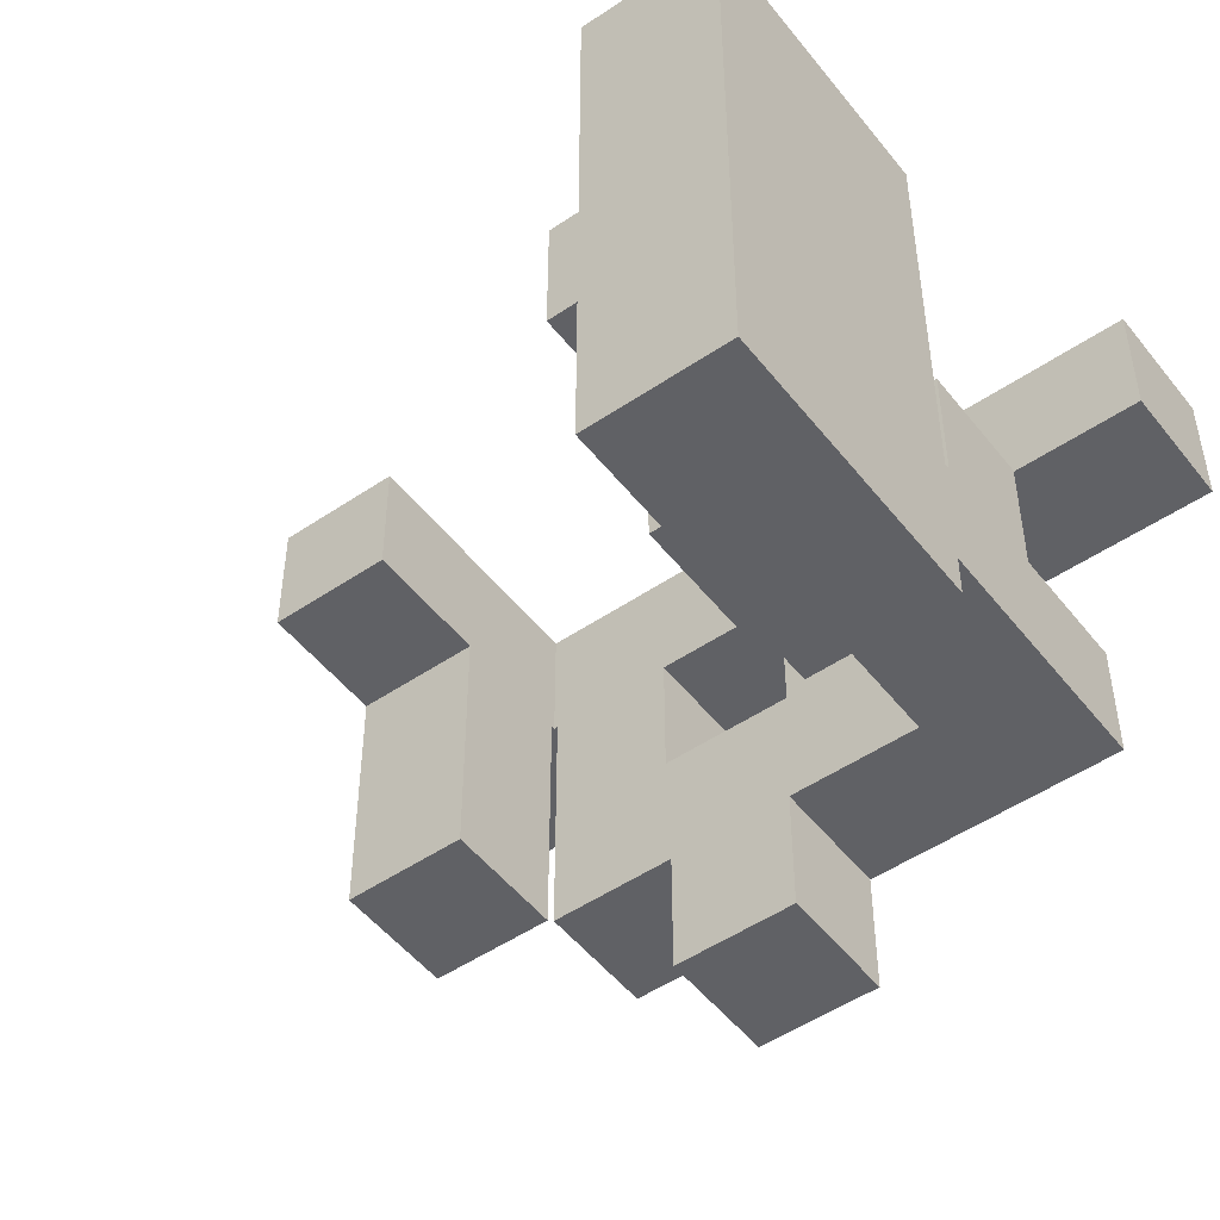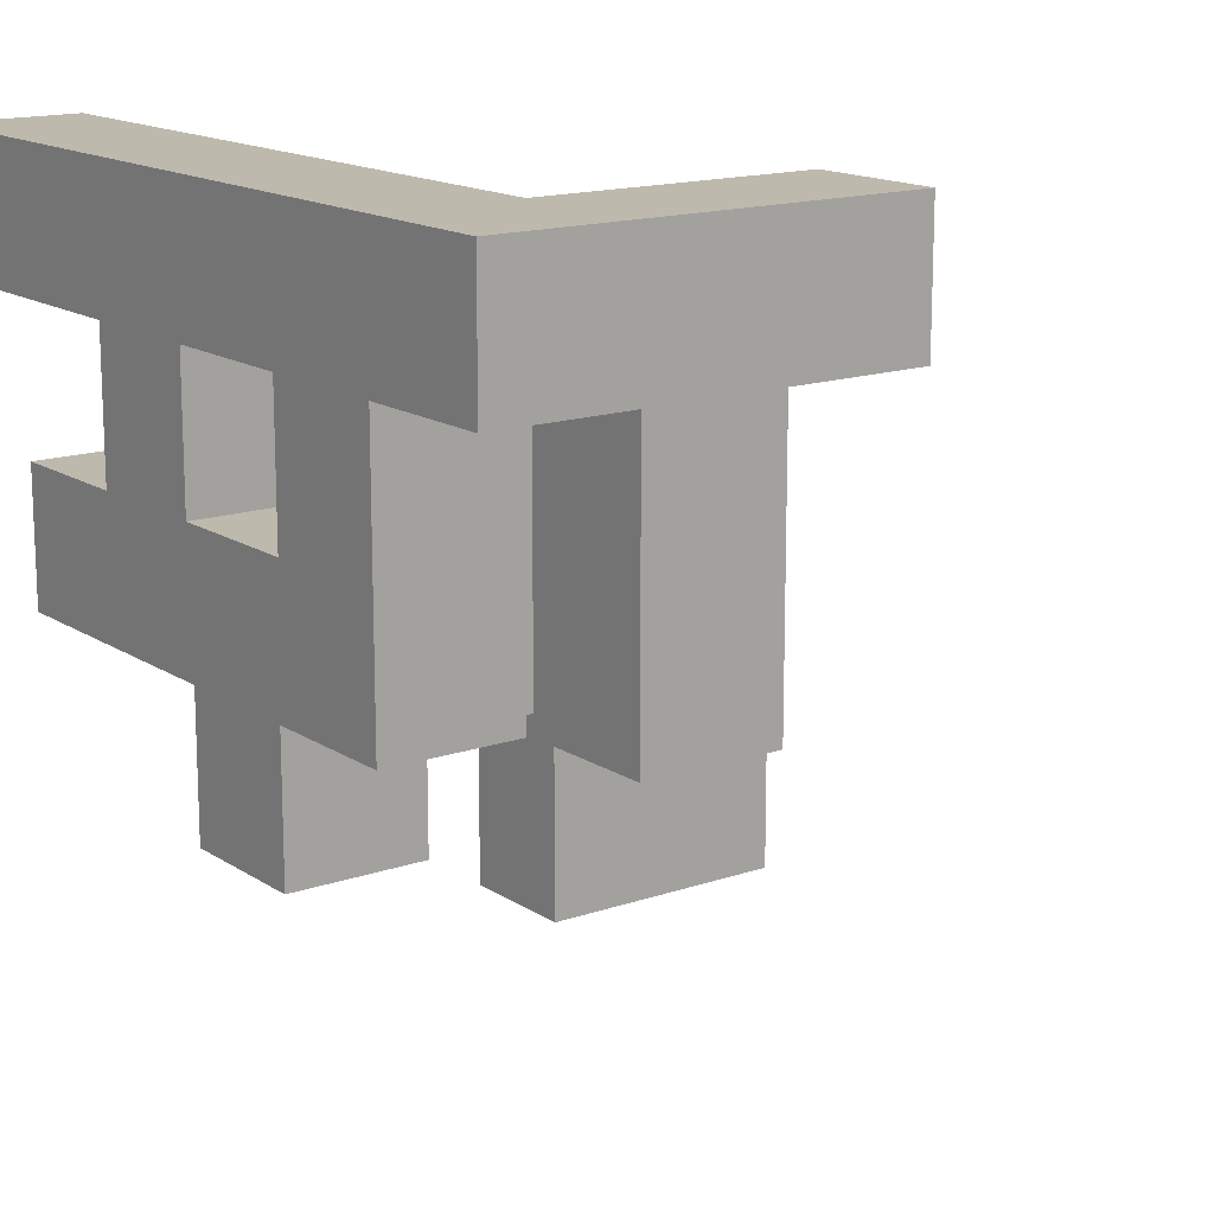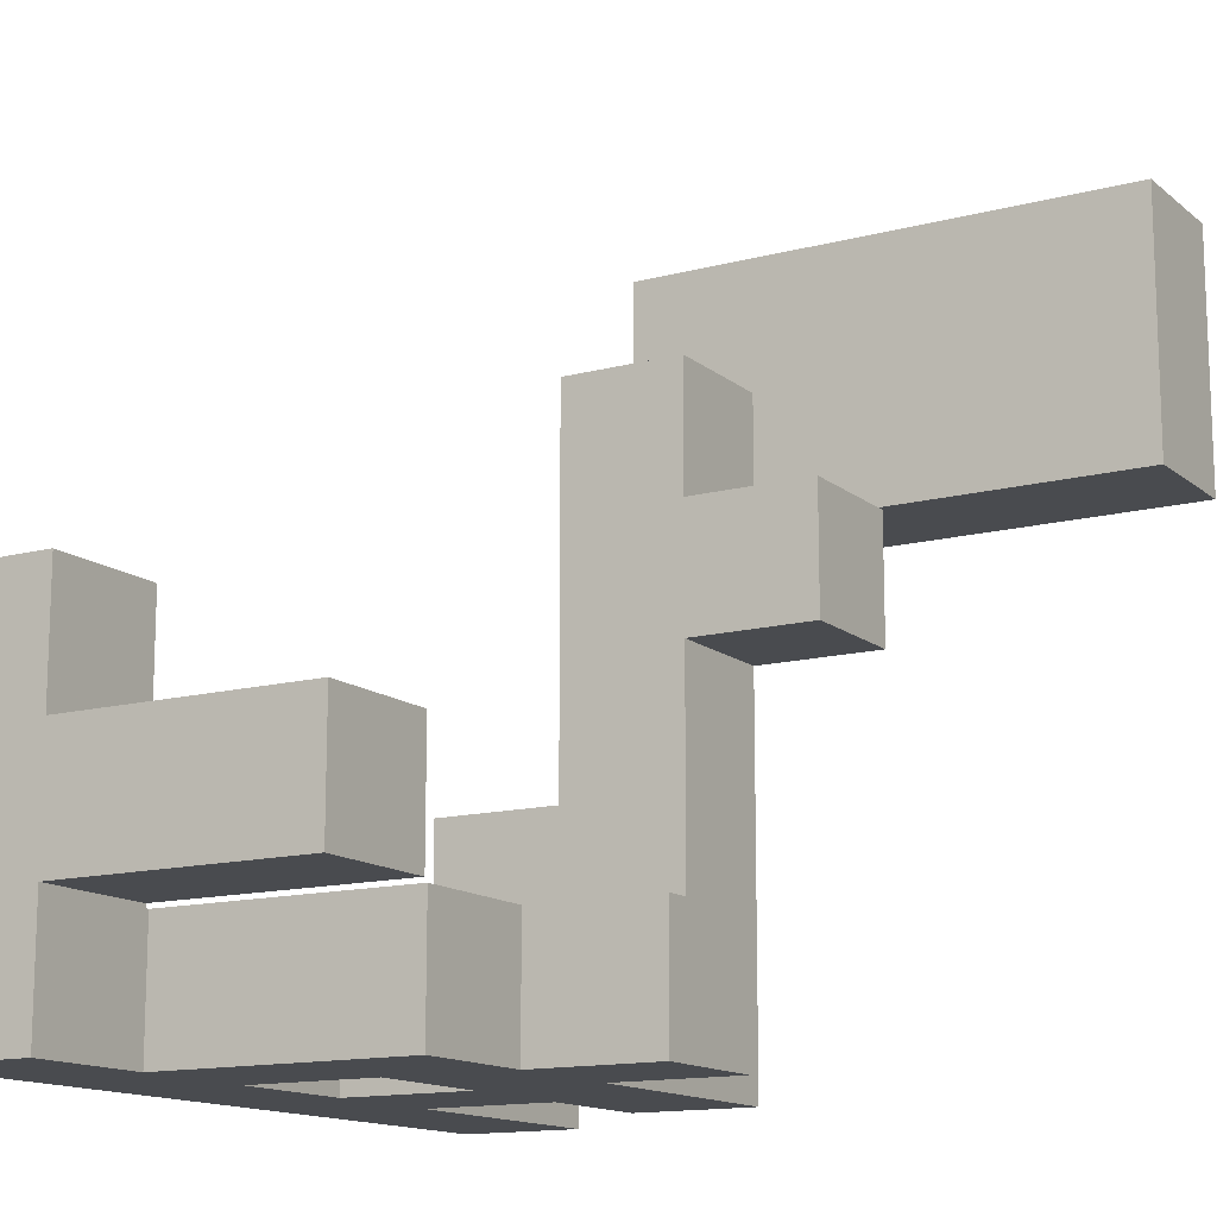
<metadata>
{"format":"obj","ext":"obj","renderer":"f3d","projection":"perspective","resolution":1024,"background":"white","views":[{"elev":-50.2,"azim":36.7,"up":"+Y"},{"elev":15.2,"azim":-126.4,"up":"+Y"},{"elev":-13.8,"azim":-59.4,"up":"+Z"}]}
</metadata>
<code>
v 0.6717 -0 0.3383
v 0.6717 -0 0.6617
v 0.6717 0.005 0.6617
v 0.6717 0.005 0.3383
v 0.6717 -0 0.6667
v 0.6717 0.005 0.6667
v 0.6717 0.3283 0.6667
v 0.6717 0.3283 0.6617
v 0.995 -0 0.3383
v 0.995 0.005 0.3383
v 0.995 0.005 0.6617
v 0.995 -0 0.6617
v 0.995 0.3283 0.3383
v 0.995 0.3283 0.6617
v 0.995 0.005 0.6667
v 0.995 -0 0.6667
v 0.995 0.3283 0.6667
v 0.6667 0.005 0.3383
v 0.6667 0.005 0.6617
v 0.6667 0.3283 0.3383
v 0.6667 0.3283 0.6617
v 0.6717 0.3283 0.3383
v 0.6717 -0.3333 0.3383
v 0.6717 -0.3333 0.6617
v 0.6717 -0.3283 0.6617
v 0.6717 -0.3283 0.3383
v 0.6717 -0.005 0.6617
v 0.6717 -0.005 0.3383
v 0.6717 -0.3333 0.6667
v 0.6717 -0.3283 0.6667
v 0.6717 -0.005 0.6667
v 0.995 -0.3333 0.3383
v 0.995 -0.3283 0.3383
v 0.995 -0.3283 0.6617
v 0.995 -0.3333 0.6617
v 0.995 -0.005 0.3383
v 0.995 -0.005 0.6617
v 0.995 -0.3283 0.6667
v 0.995 -0.3333 0.6667
v 0.995 -0.005 0.6667
v 0.3383 0.005 0.3333
v 0.3383 0.005 0.3383
v 0.3383 0.3283 0.3383
v 0.3383 0.3283 0.3333
v 0.3383 0.005 0.6617
v 0.3383 0.3283 0.6617
v 0.6617 0.005 0.3333
v 0.6617 0.3283 0.3333
v 0.6617 0.3283 0.3383
v 0.6617 0.005 0.3383
v 0.6617 0.005 0.6617
v 0.6617 0.3283 0.6617
v 0.3383 0.005 -0
v 0.3383 0.005 0.005
v 0.3383 0.3283 0.005
v 0.3383 0.3283 -0
v 0.3383 -0 0.005
v 0.3383 -0 0.3283
v 0.3383 0.005 0.3283
v 0.3383 0.3283 0.3283
v 0.6617 0.005 -0
v 0.6617 0.3283 -0
v 0.6617 0.3283 0.005
v 0.6617 0.005 0.005
v 0.6617 -0 0.005
v 0.6617 0.005 0.3283
v 0.6617 -0 0.3283
v 0.6617 0.3283 0.3283
v 0.3383 0.005 -0.3333
v 0.3383 0.005 -0.3283
v 0.3383 0.3283 -0.3283
v 0.3383 0.3283 -0.3333
v 0.3383 0.005 -0.005
v 0.3383 0.3283 -0.005
v 0.6617 0.005 -0.3333
v 0.6617 0.3283 -0.3333
v 0.6617 0.3283 -0.3283
v 0.6617 0.005 -0.3283
v 0.6617 0.3283 -0.005
v 0.6617 0.005 -0.005
v 0.3383 0.005 -0.6667
v 0.3383 0.005 -0.6617
v 0.3383 0.3283 -0.6617
v 0.3383 0.3283 -0.6667
v 0.3383 0.005 -0.3383
v 0.3383 0.3283 -0.3383
v 0.3383 0.3333 -0.3383
v 0.3383 0.3333 -0.6617
v 0.6617 0.005 -0.6667
v 0.6617 0.3283 -0.6667
v 0.6617 0.3283 -0.6617
v 0.6617 0.005 -0.6617
v 0.6617 0.3283 -0.3383
v 0.6617 0.005 -0.3383
v 0.6617 0.3333 -0.6617
v 0.6617 0.3333 -0.3383
v 0.3383 0.005 -0.6717
v 0.3383 0.3283 -0.6717
v 0.6617 0.005 -0.995
v 0.6617 0.3283 -0.995
v 0.6617 0.3283 -0.6717
v 0.6617 0.005 -0.6717
v 0.3333 0.005 -0.995
v 0.3383 0.005 -0.995
v 0.3333 0.005 -0.6717
v 0.3333 0.3283 -0.995
v 0.3333 0.3283 -0.6717
v 0.3383 0.3283 -0.995
v 0.005 0.3283 -0.995
v 0.005 0.3283 -0.6717
v 0.005 0.3333 -0.6717
v 0.005 0.3333 -0.995
v 0.3283 0.3283 -0.995
v 0.3283 0.3333 -0.995
v 0.3283 0.3333 -0.6717
v 0.3283 0.3283 -0.6717
v -0 0.005 -0.995
v 0.005 0.005 -0.995
v 0.005 0.005 -0.6717
v -0 0.005 -0.6717
v 0.3283 0.005 -0.995
v 0.3283 0.005 -0.6717
v -0 0.3283 -0.995
v -0 0.3283 -0.6717
v -0.3283 -0 -0.995
v -0.3283 -0 -0.6717
v -0.3283 0.005 -0.6717
v -0.3283 0.005 -0.995
v -0.005 -0 -0.995
v -0.005 0.005 -0.995
v -0.005 0.005 -0.6717
v -0.005 -0 -0.6717
v -0.3333 0.005 -0.995
v -0.3333 0.005 -0.6717
v -0.3333 0.3283 -0.995
v -0.3333 0.3283 -0.6717
v -0.3283 0.3283 -0.6717
v -0.3283 0.3283 -0.995
v -0.005 0.3283 -0.6717
v -0.005 0.3283 -0.995
v -0.6617 0.005 -0.995
v -0.6617 0.005 -0.6717
v -0.6617 0.3283 -0.6717
v -0.6617 0.3283 -0.995
v -0.6617 0.3333 -0.6717
v -0.6617 0.3333 -0.995
v -0.3383 0.3283 -0.995
v -0.3383 0.3333 -0.995
v -0.3383 0.3333 -0.6717
v -0.3383 0.3283 -0.6717
v -0.3383 0.005 -0.995
v -0.3383 0.005 -0.6717
v -0.6617 0.3383 -0.6717
v -0.6617 0.3383 -0.995
v -0.6617 0.6617 -0.6717
v -0.6617 0.6617 -0.995
v -0.6617 0.6667 -0.6717
v -0.6617 0.6667 -0.995
v -0.3383 0.3383 -0.995
v -0.3383 0.3383 -0.6717
v -0.3383 0.6617 -0.995
v -0.3383 0.6617 -0.6717
v -0.3383 0.6667 -0.995
v -0.3383 0.6667 -0.6717
v -0.3283 -0.3283 -0.995
v -0.3283 -0.3283 -0.6717
v -0.3283 -0.005 -0.6717
v -0.3283 -0.005 -0.995
v -0.005 -0.3283 -0.995
v -0.005 -0.005 -0.995
v -0.005 -0.005 -0.6717
v -0.005 -0.3283 -0.6717
v 0.6717 -0.6667 0.3383
v 0.6717 -0.6667 0.6617
v 0.6717 -0.6617 0.6617
v 0.6717 -0.6617 0.3383
v 0.6717 -0.3383 0.6617
v 0.6717 -0.3383 0.3383
v 0.6717 -0.6667 0.6667
v 0.6717 -0.6617 0.6667
v 0.6717 -0.3383 0.6667
v 0.995 -0.6667 0.3383
v 0.995 -0.6617 0.3383
v 0.995 -0.6617 0.6617
v 0.995 -0.6667 0.6617
v 0.995 -0.3383 0.3383
v 0.995 -0.3383 0.6617
v 0.995 -0.6617 0.6667
v 0.995 -0.6667 0.6667
v 0.995 -0.3383 0.6667
v 0.6717 -0.995 0.3383
v 0.6717 -0.995 0.6617
v 0.6717 -0.6717 0.6617
v 0.6717 -0.6717 0.3383
v 0.6717 -0.995 0.6667
v 0.6717 -0.6717 0.6667
v 0.995 -0.995 0.3383
v 0.995 -0.6717 0.3383
v 0.995 -0.6717 0.6617
v 0.995 -0.995 0.6617
v 0.995 -0.6717 0.6667
v 0.995 -0.995 0.6667
v 0.6717 -0.6667 0.6717
v 0.6717 -0.6617 0.6717
v 0.6717 -0.3383 0.6717
v 0.6717 -0.3333 0.6717
v 0.6717 -0.6667 0.995
v 0.6717 -0.6617 0.995
v 0.6717 -0.3383 0.995
v 0.6717 -0.3333 0.995
v 0.995 -0.6617 0.6717
v 0.995 -0.6667 0.6717
v 0.995 -0.3383 0.6717
v 0.995 -0.3333 0.6717
v 0.995 -0.6617 0.995
v 0.995 -0.6667 0.995
v 0.995 -0.3383 0.995
v 0.995 -0.3333 0.995
v 0.6717 -0.995 0.6717
v 0.6717 -0.6717 0.6717
v 0.6717 -0.995 0.995
v 0.6717 -0.6717 0.995
v 0.995 -0.6717 0.6717
v 0.995 -0.995 0.6717
v 0.995 -0.6717 0.995
v 0.995 -0.995 0.995
v 0.3383 -0.3283 0.005
v 0.3383 -0.3283 0.3283
v 0.3383 -0.005 0.3283
v 0.3383 -0.005 0.005
v 0.6617 -0.3283 0.005
v 0.6617 -0.005 0.005
v 0.6617 -0.005 0.3283
v 0.6617 -0.3283 0.3283
v -0.6617 0.6717 -0.6717
v -0.6617 0.6717 -0.995
v -0.3383 0.6717 -0.995
v -0.3383 0.6717 -0.6717
v -0.6667 0.6717 -0.995
v -0.6667 0.6717 -0.6717
v -0.3333 0.6717 -0.995
v -0.3333 0.6717 -0.6717
v -0.6667 0.995 -0.995
v -0.6667 0.995 -0.6717
v -0.6617 0.995 -0.6717
v -0.6617 0.995 -0.995
v -0.3383 0.995 -0.6717
v -0.3383 0.995 -0.995
v -0.3333 0.995 -0.6717
v -0.3333 0.995 -0.995
v -0.995 0.6717 -0.995
v -0.995 0.6717 -0.6717
v -0.995 0.995 -0.6717
v -0.995 0.995 -0.995
v -0.995 0.6717 -0.6667
v -0.995 0.995 -0.6667
v -0.6717 0.6717 -0.6717
v -0.6717 0.995 -0.6717
v -0.6717 0.995 -0.6667
v -0.6717 0.6717 -0.6667
v -0.6717 0.6717 -0.995
v -0.6717 0.995 -0.995
v 0.6717 -0.3283 0.6717
v 0.6717 -0.005 0.6717
v 0.6717 -0 0.6717
v 0.6717 -0.3283 0.995
v 0.6717 -0.005 0.995
v 0.6717 -0 0.995
v 0.995 -0.3283 0.6717
v 0.995 -0.005 0.6717
v 0.995 -0 0.6717
v 0.995 -0.3283 0.995
v 0.995 -0.005 0.995
v 0.995 -0 0.995
v -0.3283 0.6717 -0.995
v -0.3283 0.6717 -0.6717
v -0.005 0.6717 -0.995
v -0.005 0.6717 -0.6717
v -0 0.6717 -0.995
v -0 0.6717 -0.6717
v -0.3283 0.995 -0.6717
v -0.3283 0.995 -0.995
v -0.005 0.995 -0.6717
v -0.005 0.995 -0.995
v -0 0.995 -0.6717
v -0 0.995 -0.995
v -0.995 0.6717 -0.6617
v -0.995 0.995 -0.6617
v -0.995 0.6667 -0.6617
v -0.995 0.6667 -0.3383
v -0.995 0.6717 -0.3383
v -0.995 0.995 -0.3383
v -0.995 0.6717 -0.3333
v -0.995 0.995 -0.3333
v -0.6717 0.995 -0.6617
v -0.6717 0.6717 -0.6617
v -0.6717 0.6667 -0.6617
v -0.6717 0.6717 -0.3383
v -0.6717 0.6667 -0.3383
v -0.6717 0.995 -0.3383
v -0.6717 0.995 -0.3333
v -0.6717 0.6717 -0.3333
v 0.005 0.3383 -0.6717
v 0.005 0.3383 -0.995
v 0.005 0.6617 -0.6717
v 0.005 0.6617 -0.995
v 0.005 0.6667 -0.6717
v 0.005 0.6667 -0.995
v 0.3283 0.3383 -0.995
v 0.3283 0.3383 -0.6717
v 0.3283 0.6617 -0.995
v 0.3283 0.6617 -0.6717
v 0.3283 0.6667 -0.995
v 0.3283 0.6667 -0.6717
v -0.995 0.6717 -0.3283
v -0.995 0.995 -0.3283
v -0.995 0.6717 -0.005
v -0.995 0.995 -0.005
v -0.6717 0.995 -0.3283
v -0.6717 0.6717 -0.3283
v -0.6717 0.995 -0.005
v -0.6717 0.6717 -0.005
v -0.995 0.3333 -0.6617
v -0.995 0.3333 -0.3383
v -0.995 0.3383 -0.3383
v -0.995 0.3383 -0.6617
v -0.995 0.6617 -0.3383
v -0.995 0.6617 -0.6617
v -0.6717 0.3333 -0.6617
v -0.6717 0.3383 -0.6617
v -0.6717 0.3383 -0.3383
v -0.6717 0.3333 -0.3383
v -0.6717 0.6617 -0.6617
v -0.6717 0.6617 -0.3383
v -0.995 0.005 -0.6617
v -0.995 0.005 -0.3383
v -0.995 0.3283 -0.3383
v -0.995 0.3283 -0.6617
v -0.6717 0.005 -0.6617
v -0.6717 0.3283 -0.6617
v -0.6717 0.3283 -0.3383
v -0.6717 0.005 -0.3383
v 0.3383 0.3383 -0.3383
v 0.3383 0.3383 -0.6617
v 0.3383 0.6617 -0.3383
v 0.3383 0.6617 -0.6617
v 0.6617 0.3383 -0.6617
v 0.6617 0.3383 -0.3383
v 0.6617 0.6617 -0.6617
v 0.6617 0.6617 -0.3383
v 0.005 0.6717 -0.6717
v 0.005 0.6717 -0.995
v 0.3283 0.6717 -0.995
v 0.3283 0.6717 -0.6717
v 0.3333 0.6717 -0.995
v 0.3333 0.6717 -0.6717
v 0.005 0.995 -0.6717
v 0.005 0.995 -0.995
v 0.3283 0.995 -0.6717
v 0.3283 0.995 -0.995
v 0.3333 0.995 -0.6717
v 0.3333 0.995 -0.995
v 0.3383 0.6717 -0.995
v 0.3383 0.6717 -0.6717
v 0.6617 0.6717 -0.995
v 0.6617 0.6717 -0.6717
v 0.6667 0.6717 -0.995
v 0.6667 0.6717 -0.6717
v 0.3383 0.995 -0.6717
v 0.3383 0.995 -0.995
v 0.6617 0.995 -0.6717
v 0.6617 0.995 -0.995
v 0.6667 0.995 -0.6717
v 0.6667 0.995 -0.995
v 0.995 0.6717 -0.995
v 0.995 0.995 -0.995
v 0.995 0.995 -0.6717
v 0.995 0.6717 -0.6717
v 0.6717 0.6717 -0.995
v 0.6717 0.6717 -0.6717
v 0.6717 0.995 -0.6717
v 0.6717 0.995 -0.995
v 0.6717 0.005 0.6717
v 0.6717 0.3283 0.6717
v 0.6717 0.005 0.995
v 0.6717 0.3283 0.995
v 0.995 0.005 0.6717
v 0.995 0.3283 0.6717
v 0.995 0.005 0.995
v 0.995 0.3283 0.995
f 1 2 3 4
f 2 5 6 3
f 3 6 7 8
f 9 10 11 12
f 10 13 14 11
f 12 11 15 16
f 11 14 17 15
f 18 4 3 19
f 20 21 8 22
f 22 8 14 13
f 8 7 17 14
f 1 4 10 9
f 18 20 22 4
f 4 22 13 10
f 19 3 8 21
f 23 24 25 26
f 26 25 27 28
f 28 27 2 1
f 24 29 30 25
f 25 30 31 27
f 27 31 5 2
f 32 33 34 35
f 33 36 37 34
f 36 9 12 37
f 35 34 38 39
f 34 37 40 38
f 37 12 16 40
f 23 26 33 32
f 26 28 36 33
f 28 1 9 36
f 41 42 43 44
f 42 45 46 43
f 47 48 49 50
f 41 47 50 42
f 42 50 51 45
f 50 18 19 51
f 44 43 49 48
f 43 46 52 49
f 49 52 21 20
f 50 49 20 18
f 45 51 52 46
f 51 19 21 52
f 53 54 55 56
f 57 58 59 54
f 54 59 60 55
f 59 41 44 60
f 61 62 63 64
f 65 64 66 67
f 64 63 68 66
f 66 68 48 47
f 53 61 64 54
f 59 66 47 41
f 56 55 63 62
f 55 60 68 63
f 60 44 48 68
f 57 54 64 65
f 58 67 66 59
f 69 70 71 72
f 70 73 74 71
f 73 53 56 74
f 75 76 77 78
f 78 77 79 80
f 80 79 62 61
f 69 75 78 70
f 70 78 80 73
f 73 80 61 53
f 72 71 77 76
f 71 74 79 77
f 74 56 62 79
f 81 82 83 84
f 82 85 86 83
f 83 86 87 88
f 85 69 72 86
f 89 90 91 92
f 92 91 93 94
f 91 95 96 93
f 94 93 76 75
f 81 89 92 82
f 82 92 94 85
f 85 94 75 69
f 84 83 91 90
f 86 72 76 93
f 83 88 95 91
f 86 93 96 87
f 97 81 84 98
f 99 100 101 102
f 102 101 90 89
f 103 104 97 105
f 104 99 102 97
f 97 102 89 81
f 106 107 98 108
f 108 98 101 100
f 98 84 90 101
f 103 106 108 104
f 104 108 100 99
f 105 97 98 107
f 109 110 111 112
f 113 114 115 116
f 117 118 119 120
f 118 121 122 119
f 121 103 105 122
f 123 124 110 109
f 113 116 107 106
f 117 123 109 118
f 118 109 113 121
f 121 113 106 103
f 109 112 114 113
f 120 119 110 124
f 119 122 116 110
f 122 105 107 116
f 110 116 115 111
f 125 126 127 128
f 129 130 131 132
f 133 128 127 134
f 130 117 120 131
f 135 136 137 138
f 138 137 139 140
f 140 139 124 123
f 125 128 130 129
f 133 135 138 128
f 128 138 140 130
f 130 140 123 117
f 126 132 131 127
f 134 127 137 136
f 127 131 139 137
f 131 120 124 139
f 141 142 143 144
f 144 143 145 146
f 147 148 149 150
f 141 151 152 142
f 151 133 134 152
f 147 150 136 135
f 141 144 147 151
f 151 147 135 133
f 144 146 148 147
f 142 152 150 143
f 152 134 136 150
f 143 150 149 145
f 146 145 153 154
f 154 153 155 156
f 156 155 157 158
f 148 159 160 149
f 159 161 162 160
f 161 163 164 162
f 146 154 159 148
f 154 156 161 159
f 156 158 163 161
f 145 149 160 153
f 153 160 162 155
f 155 162 164 157
f 165 166 167 168
f 168 167 126 125
f 169 170 171 172
f 170 129 132 171
f 165 169 172 166
f 165 168 170 169
f 168 125 129 170
f 166 172 171 167
f 167 171 132 126
f 173 174 175 176
f 176 175 177 178
f 178 177 24 23
f 174 179 180 175
f 175 180 181 177
f 177 181 29 24
f 182 183 184 185
f 183 186 187 184
f 186 32 35 187
f 185 184 188 189
f 184 187 190 188
f 187 35 39 190
f 173 176 183 182
f 176 178 186 183
f 178 23 32 186
f 191 192 193 194
f 194 193 174 173
f 192 195 196 193
f 193 196 179 174
f 197 198 199 200
f 198 182 185 199
f 200 199 201 202
f 199 185 189 201
f 191 197 200 192
f 192 200 202 195
f 191 194 198 197
f 194 173 182 198
f 179 203 204 180
f 180 204 205 181
f 181 205 206 29
f 203 207 208 204
f 204 208 209 205
f 205 209 210 206
f 189 188 211 212
f 188 190 213 211
f 190 39 214 213
f 212 211 215 216
f 211 213 217 215
f 213 214 218 217
f 207 216 215 208
f 208 215 217 209
f 209 217 218 210
f 195 219 220 196
f 196 220 203 179
f 219 221 222 220
f 220 222 207 203
f 202 201 223 224
f 201 189 212 223
f 224 223 225 226
f 223 212 216 225
f 195 202 224 219
f 219 224 226 221
f 221 226 225 222
f 222 225 216 207
f 227 228 229 230
f 230 229 58 57
f 231 232 233 234
f 232 65 67 233
f 227 231 234 228
f 227 230 232 231
f 230 57 65 232
f 228 234 233 229
f 229 233 67 58
f 158 157 235 236
f 163 237 238 164
f 239 236 235 240
f 237 241 242 238
f 243 244 245 246
f 246 245 247 248
f 248 247 249 250
f 158 236 237 163
f 239 243 246 236
f 236 246 248 237
f 237 248 250 241
f 157 164 238 235
f 240 235 245 244
f 235 238 247 245
f 238 242 249 247
f 251 252 253 254
f 252 255 256 253
f 257 258 259 260
f 251 261 257 252
f 252 257 260 255
f 261 239 240 257
f 254 253 258 262
f 253 256 259 258
f 262 258 244 243
f 251 254 262 261
f 261 262 243 239
f 257 240 244 258
f 29 206 263 30
f 30 263 264 31
f 31 264 265 5
f 206 210 266 263
f 263 266 267 264
f 264 267 268 265
f 39 38 269 214
f 38 40 270 269
f 40 16 271 270
f 214 269 272 218
f 269 270 273 272
f 270 271 274 273
f 210 218 272 266
f 266 272 273 267
f 267 273 274 268
f 241 275 276 242
f 275 277 278 276
f 277 279 280 278
f 250 249 281 282
f 282 281 283 284
f 284 283 285 286
f 241 250 282 275
f 275 282 284 277
f 277 284 286 279
f 242 276 281 249
f 276 278 283 281
f 278 280 285 283
f 255 287 288 256
f 289 290 291 287
f 287 291 292 288
f 291 293 294 292
f 260 259 295 296
f 297 296 298 299
f 296 295 300 298
f 298 300 301 302
f 255 260 296 287
f 291 298 302 293
f 256 288 295 259
f 288 292 300 295
f 292 294 301 300
f 289 287 296 297
f 290 299 298 291
f 112 111 303 304
f 304 303 305 306
f 306 305 307 308
f 114 309 310 115
f 309 311 312 310
f 311 313 314 312
f 112 304 309 114
f 304 306 311 309
f 306 308 313 311
f 111 115 310 303
f 303 310 312 305
f 305 312 314 307
f 293 315 316 294
f 315 317 318 316
f 302 301 319 320
f 320 319 321 322
f 293 302 320 315
f 315 320 322 317
f 294 316 319 301
f 316 318 321 319
f 317 322 321 318
f 323 324 325 326
f 326 325 327 328
f 328 327 290 289
f 329 330 331 332
f 330 333 334 331
f 333 297 299 334
f 323 326 330 329
f 326 328 333 330
f 328 289 297 333
f 324 332 331 325
f 325 331 334 327
f 327 334 299 290
f 335 336 337 338
f 338 337 324 323
f 339 340 341 342
f 340 329 332 341
f 335 339 342 336
f 335 338 340 339
f 338 323 329 340
f 336 342 341 337
f 337 341 332 324
f 88 87 343 344
f 344 343 345 346
f 95 347 348 96
f 347 349 350 348
f 346 345 350 349
f 88 344 347 95
f 344 346 349 347
f 87 96 348 343
f 343 348 350 345
f 308 307 351 352
f 313 353 354 314
f 279 352 351 280
f 353 355 356 354
f 286 285 357 358
f 358 357 359 360
f 360 359 361 362
f 308 352 353 313
f 279 286 358 352
f 352 358 360 353
f 353 360 362 355
f 307 314 354 351
f 280 351 357 285
f 351 354 359 357
f 354 356 361 359
f 355 363 364 356
f 363 365 366 364
f 365 367 368 366
f 362 361 369 370
f 370 369 371 372
f 372 371 373 374
f 355 362 370 363
f 363 370 372 365
f 365 372 374 367
f 356 364 369 361
f 364 366 371 369
f 366 368 373 371
f 375 376 377 378
f 367 379 380 368
f 379 375 378 380
f 374 373 381 382
f 382 381 377 376
f 367 374 382 379
f 379 382 376 375
f 368 380 381 373
f 380 378 377 381
f 5 265 383 6
f 6 383 384 7
f 265 268 385 383
f 383 385 386 384
f 16 15 387 271
f 15 17 388 387
f 271 387 389 274
f 387 388 390 389
f 7 384 388 17
f 384 386 390 388
f 268 274 389 385
f 385 389 390 386

</code>
